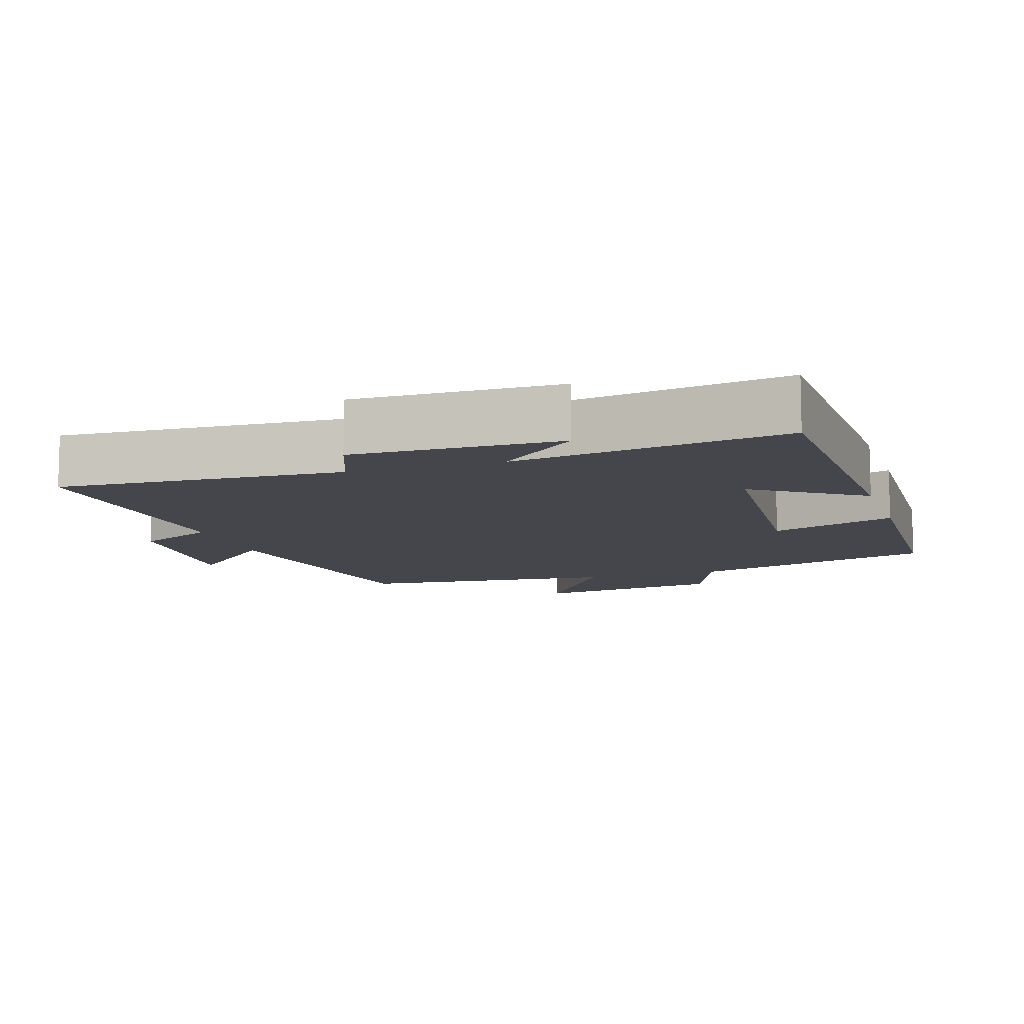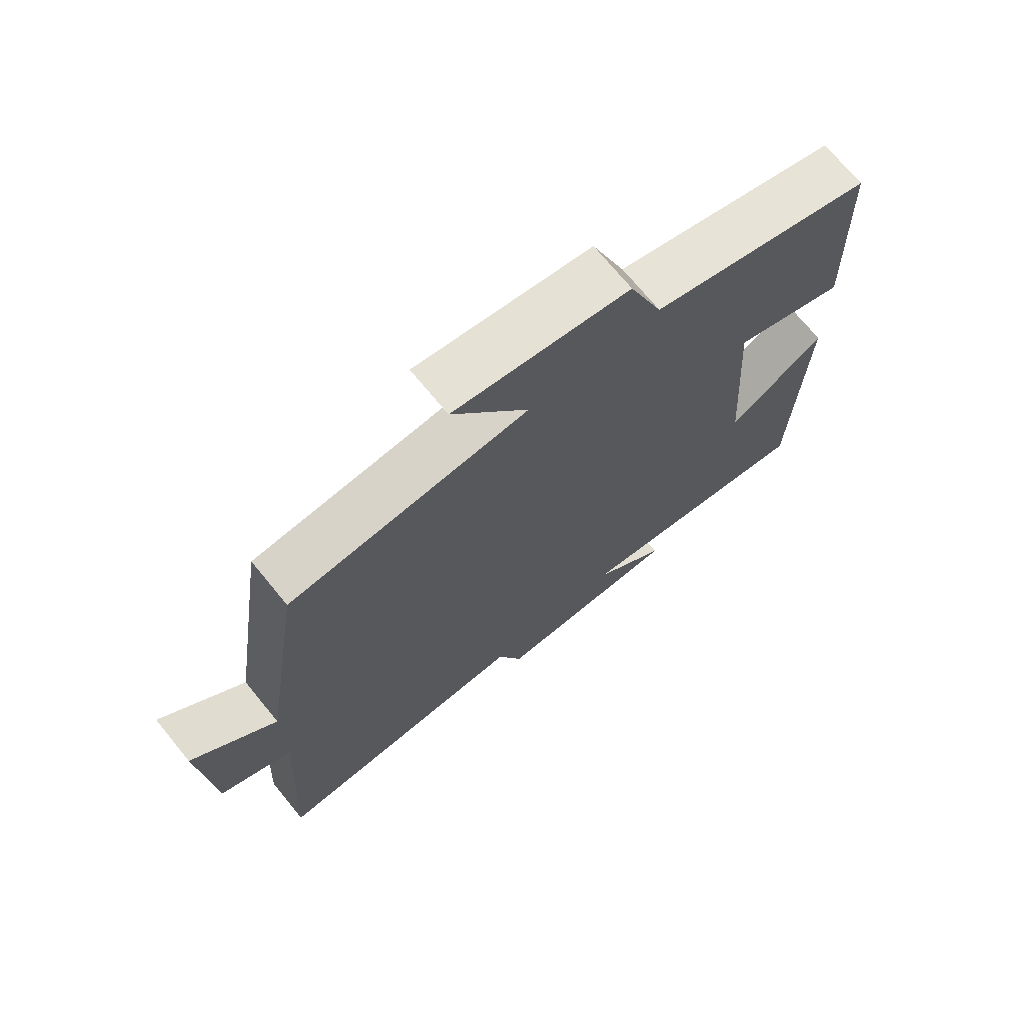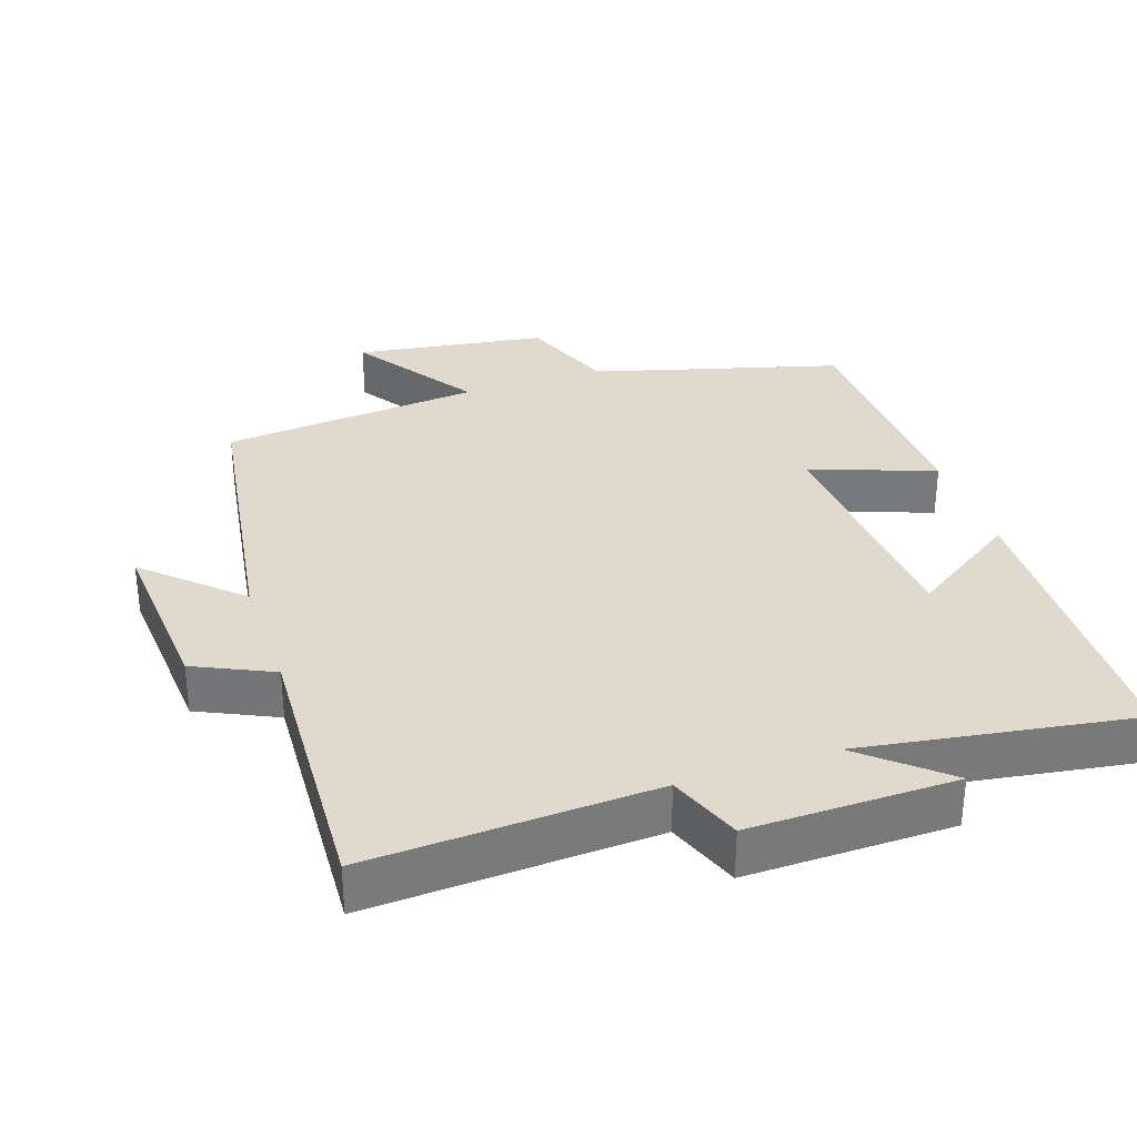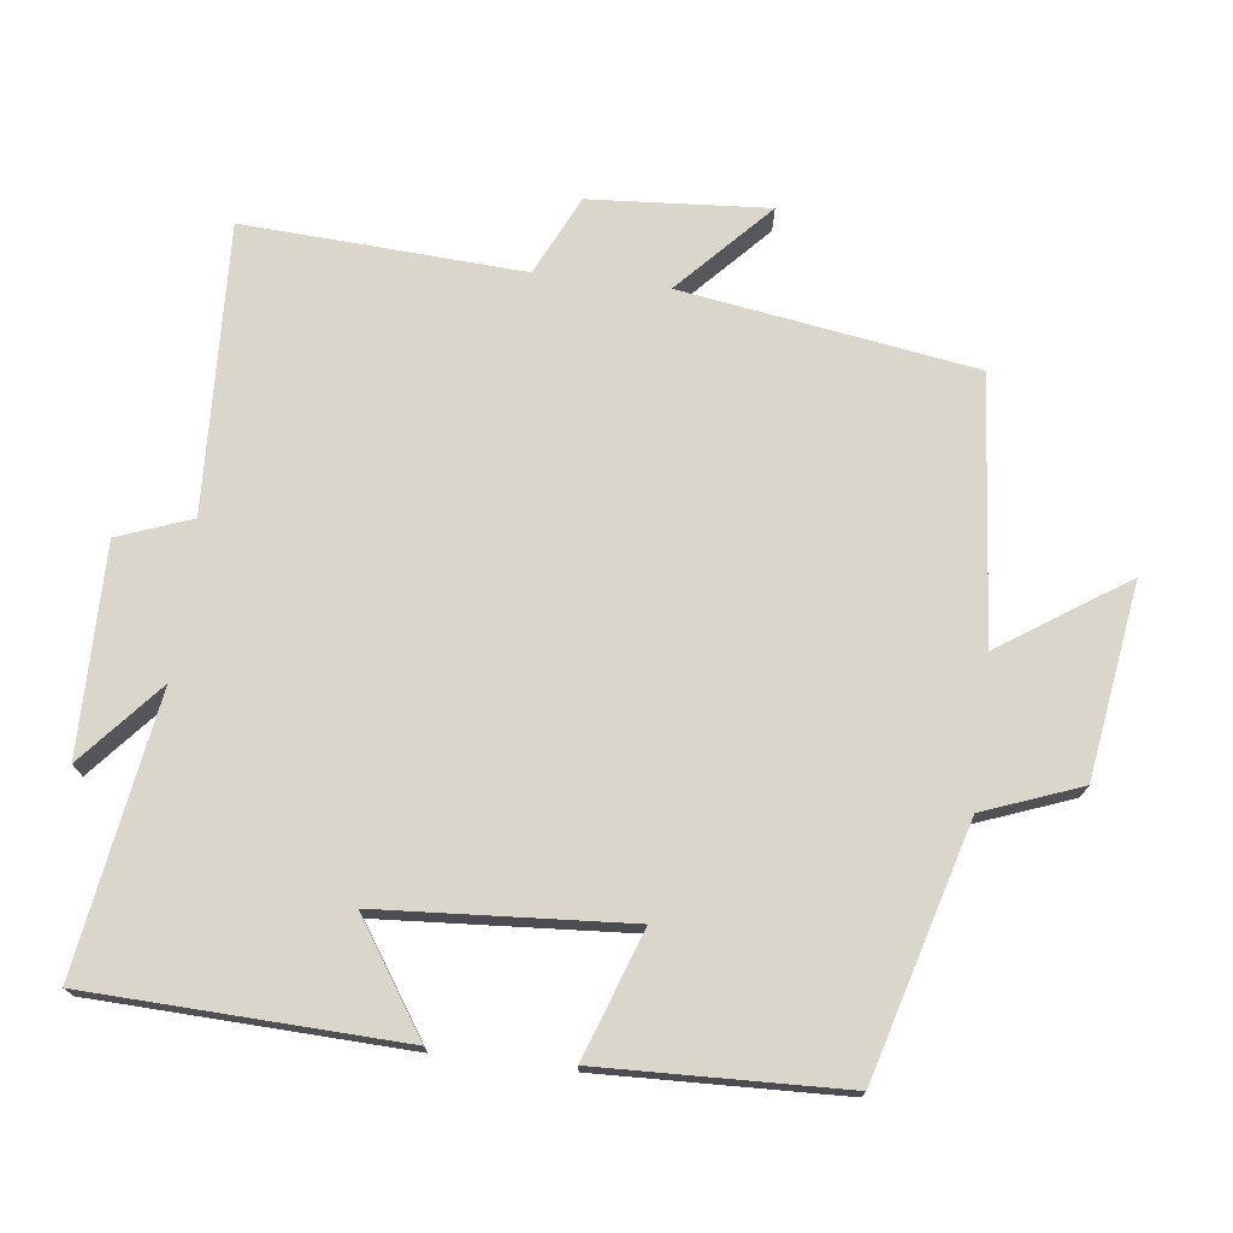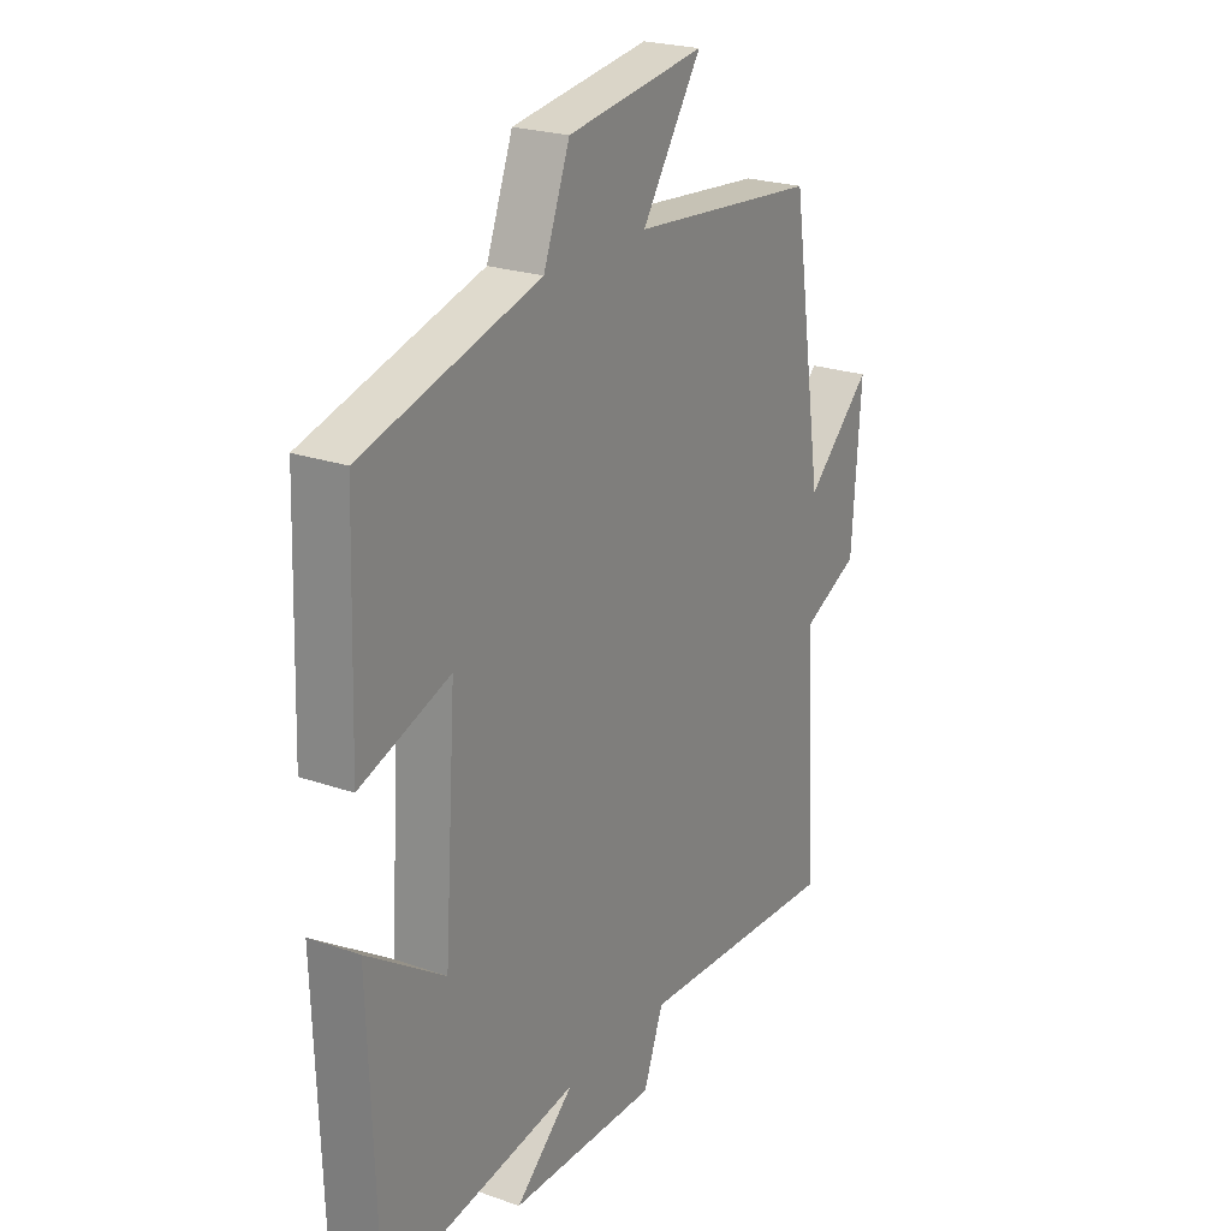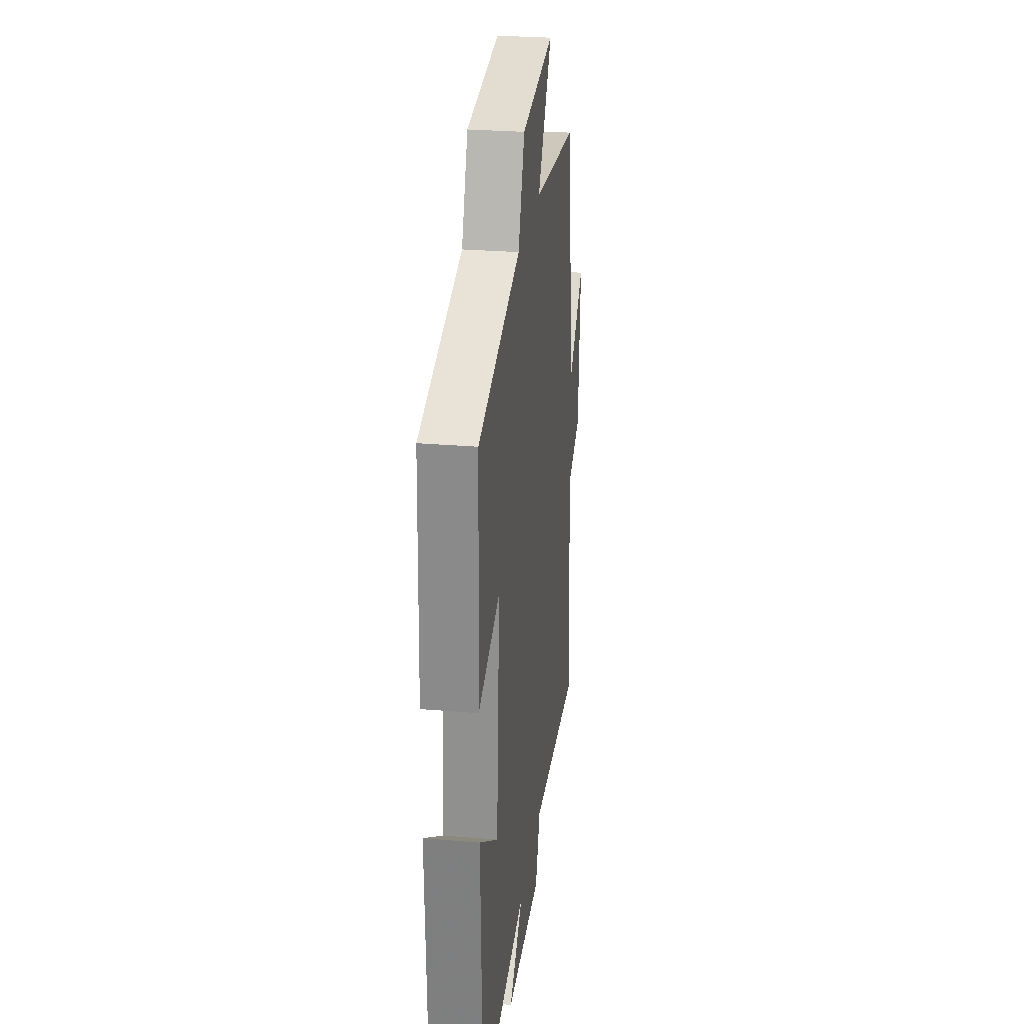
<metadata>
{"format":"obj","ext":"obj","renderer":"f3d","projection":"perspective","resolution":1024,"background":"white","views":[{"elev":-10.0,"azim":-162.2,"up":"+Y"},{"elev":71.1,"azim":140.7,"up":"+Z"},{"elev":32.6,"azim":161.3,"up":"+Y"},{"elev":73.6,"azim":-82.9,"up":"+Y"},{"elev":23.2,"azim":-59.3,"up":"+Z"},{"elev":27.2,"azim":-82.5,"up":"+Z"}]}
</metadata>
<code>
v 0.437 0.07 0.465
v 0.5 0.07 0.054
v 0.629 0.07 0.174
v 0.611 0.07 -0.076
v 0.5 0.07 -0.128
v 0.521 0.07 -0.52
v 0.117 0.07 -0.5
v 0.078 0.07 -0.603
v -0.214 0.07 -0.599
v -0.099 0.07 -0.5
v -0.485 0.07 -0.56
v -0.5 0.07 -0.123
v -0.347 0.07 -0.225
v -0.323 0.07 0.123
v -0.5 0.07 0.061
v -0.488 0.07 0.402
v -0.139 0.07 0.5
v -0.087 0.07 0.636
v 0.185 0.07 0.676
v 0.067 0.07 0.5
v 0.437 0 0.465
v 0.5 0 0.054
v 0.629 0 0.174
v 0.611 0 -0.076
v 0.5 0 -0.128
v 0.521 0 -0.52
v 0.117 0 -0.5
v 0.078 0 -0.603
v -0.214 0 -0.599
v -0.099 0 -0.5
v -0.485 0 -0.56
v -0.5 0 -0.123
v -0.347 0 -0.225
v -0.323 0 0.123
v -0.5 0 0.061
v -0.488 0 0.402
v -0.139 0 0.5
v -0.087 0 0.636
v 0.185 0 0.676
v 0.067 0 0.5
f 17 18 19 20
f 17 20 1 2
f 14 15 16 17
f 13 14 17 2
f 10 11 12 13
f 10 13 2
f 7 8 9 10
f 7 10 2
f 5 6 7
f 5 7 2 3
f 3 4 5
f 40 39 38 37
f 22 21 40 37
f 37 36 35 34
f 22 37 34 33
f 33 32 31 30
f 22 33 30
f 30 29 28 27
f 22 30 27
f 27 26 25
f 23 22 27 25
f 25 24 23
f 1 21 22 2
f 2 22 23 3
f 3 23 24 4
f 4 24 25 5
f 5 25 26 6
f 6 26 27 7
f 7 27 28 8
f 8 28 29 9
f 9 29 30 10
f 10 30 31 11
f 11 31 32 12
f 12 32 33 13
f 13 33 34 14
f 14 34 35 15
f 15 35 36 16
f 16 36 37 17
f 17 37 38 18
f 18 38 39 19
f 19 39 40 20
f 20 40 21 1

</code>
